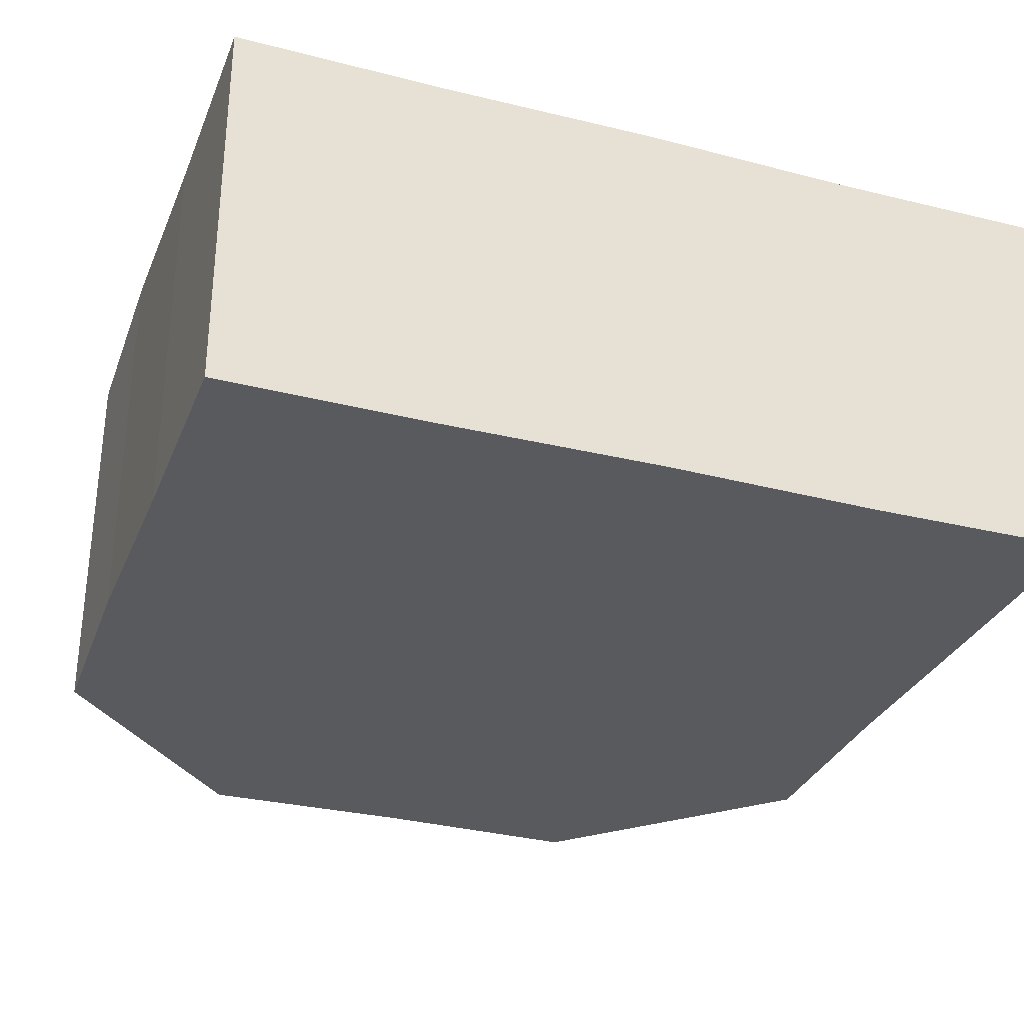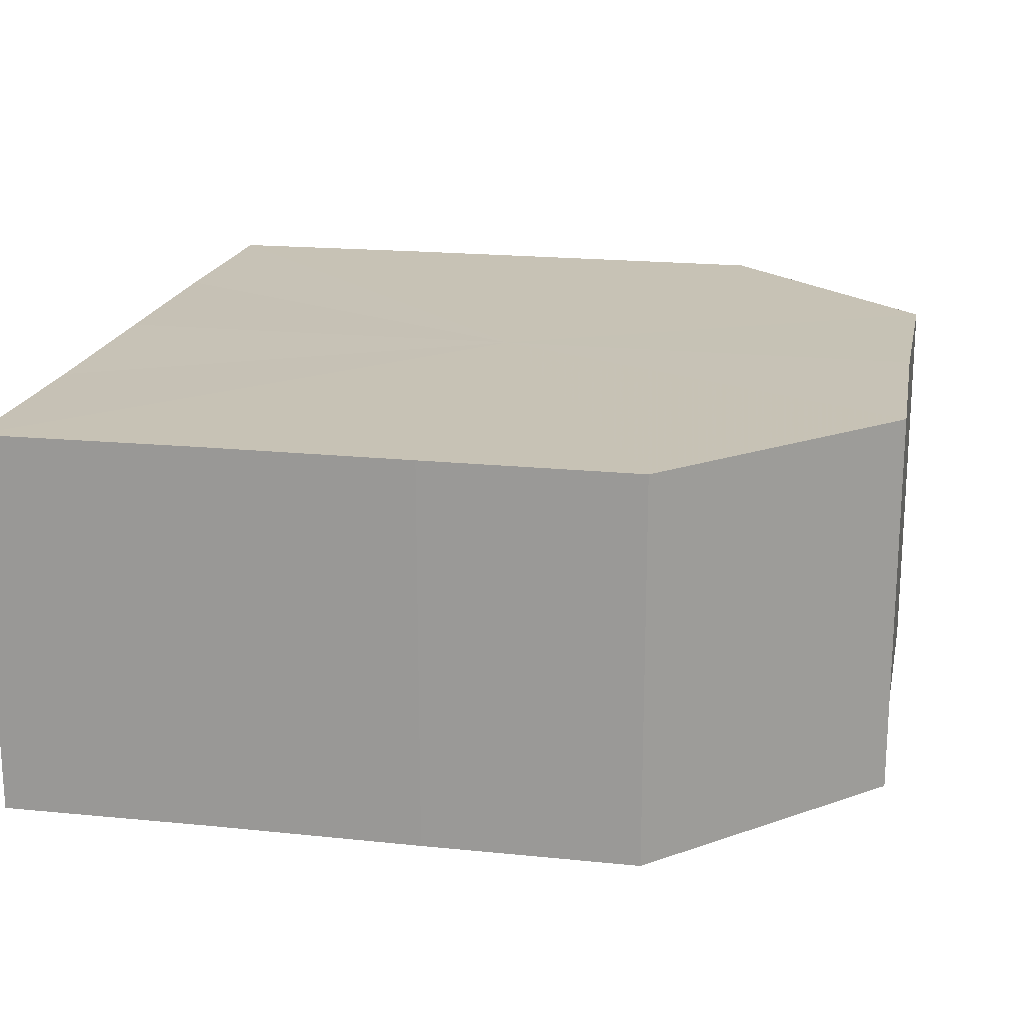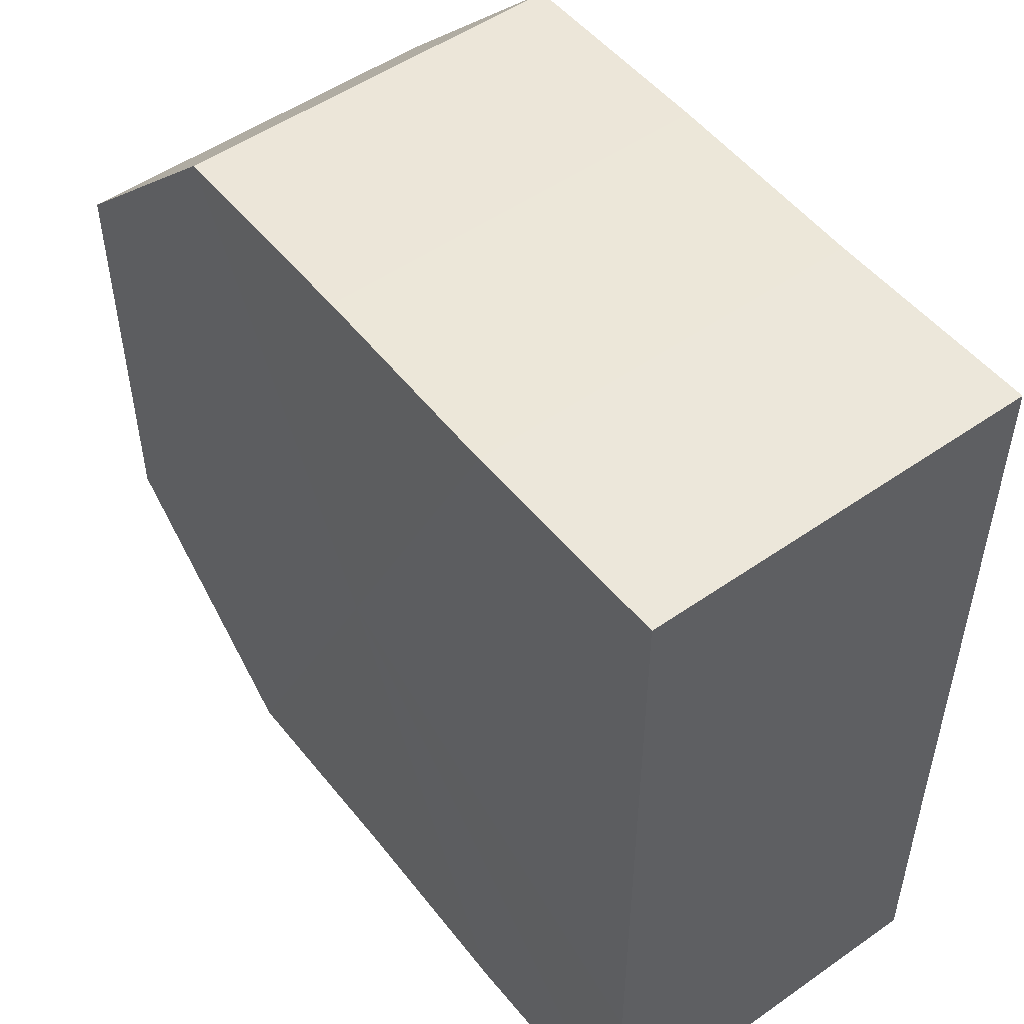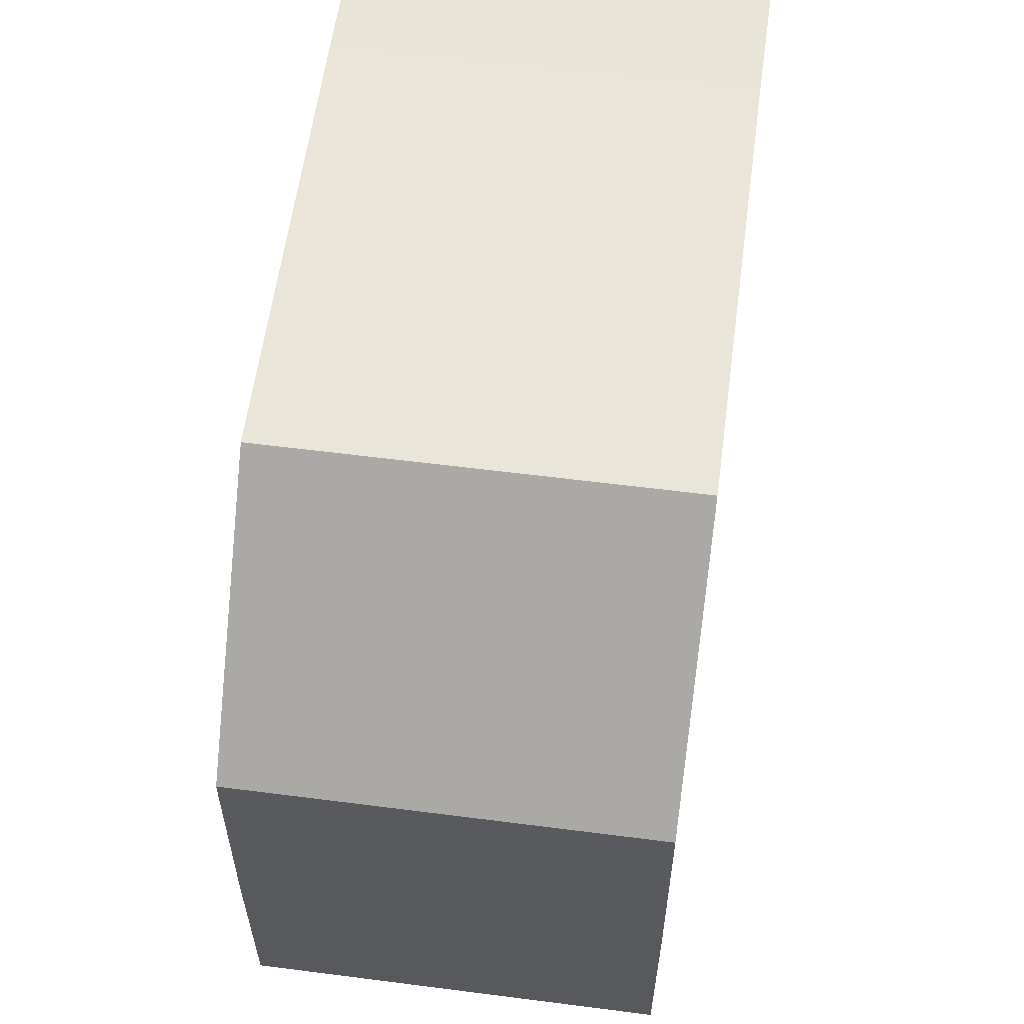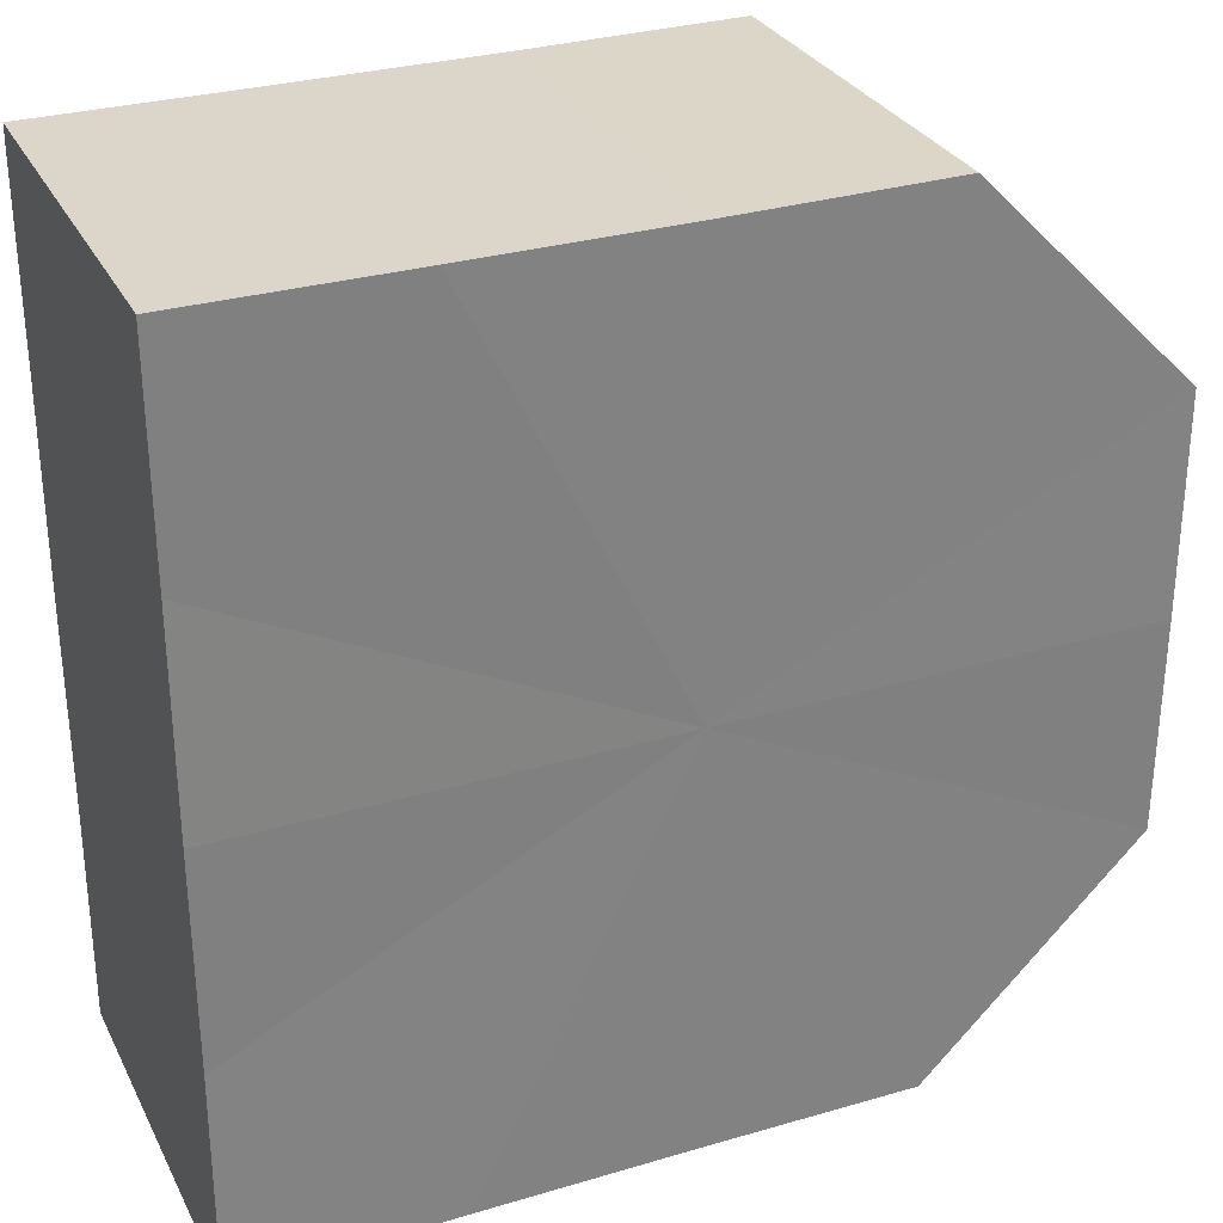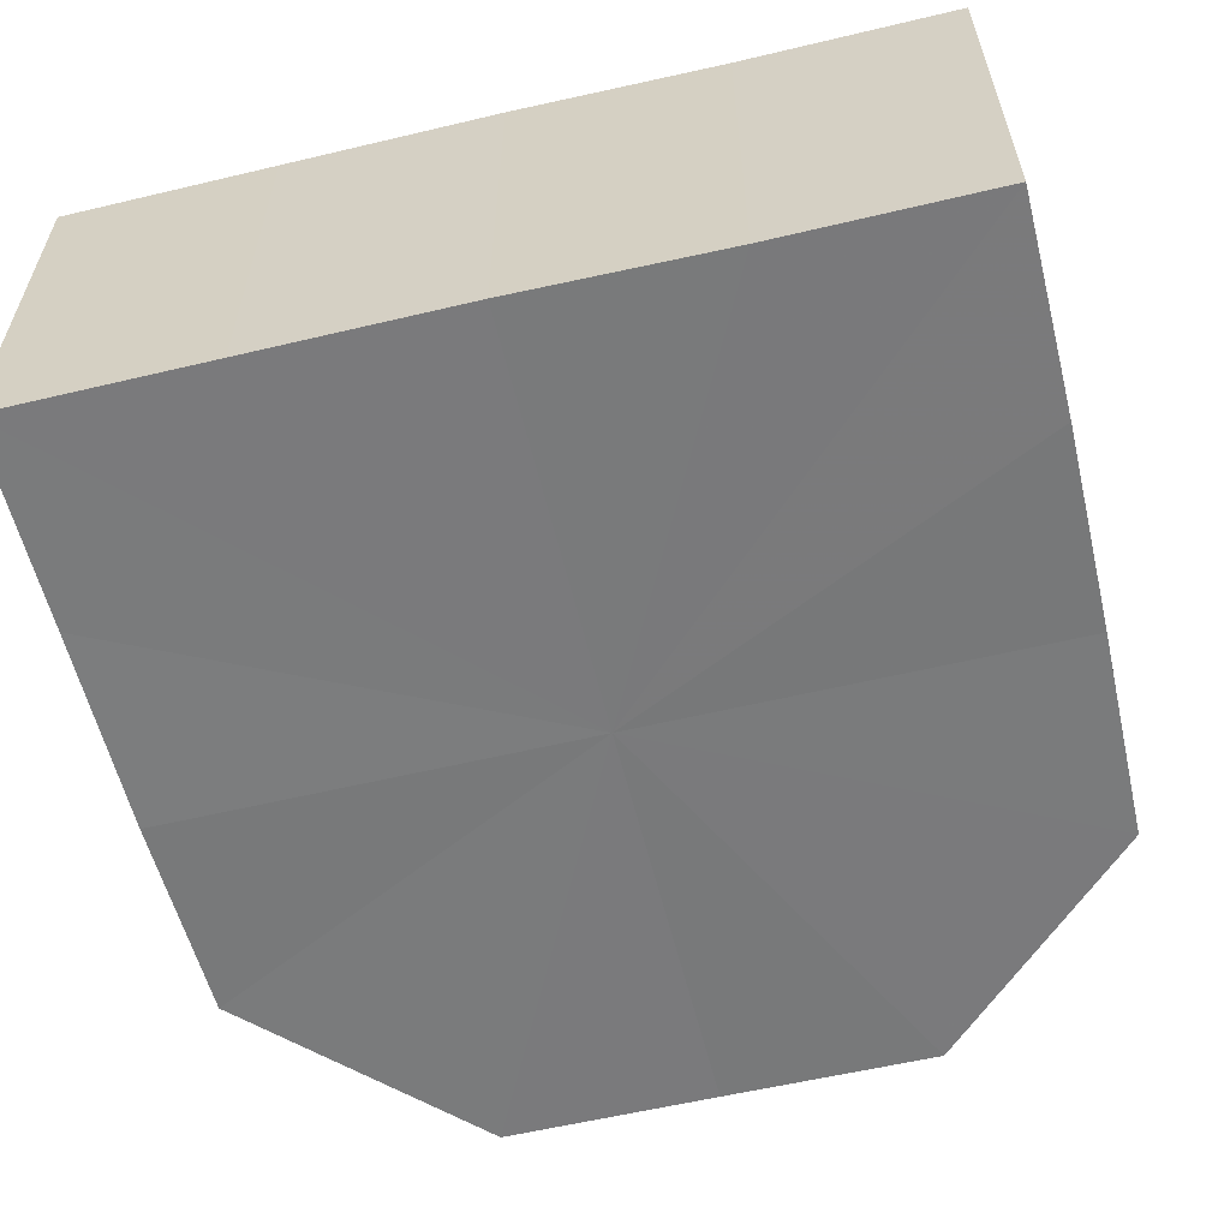
<metadata>
{"format":"obj","ext":"obj","renderer":"f3d","projection":"perspective","resolution":1024,"background":"white","views":[{"elev":-31.1,"azim":70.3,"up":"+Z"},{"elev":19.0,"azim":-169.0,"up":"+Z"},{"elev":51.2,"azim":52.8,"up":"+Y"},{"elev":59.0,"azim":-82.3,"up":"+Y"},{"elev":30.1,"azim":156.6,"up":"+Y"},{"elev":-58.2,"azim":103.7,"up":"+Z"}]}
</metadata>
<code>
o 16391
v 2242 1881 14.13
v 2242 1881 14.13
v 2242 1881 14.15
v 2242 1881 14.13
v 2242 1881 14.15
v 2242 1881 14.13
v 2242 1881 14.15
v 2242 1881 14.13
v 2242 1881 14.15
v 2242 1881 14.13
v 2242 1881 14.15
v 2242 1881 14.13
v 2242 1881 14.15
v 2242 1881 14.13
v 2242 1881 14.15
v 2242 1881 14.13
v 2242 1881 14.15
v 2242 1881 14.13
v 2242 1881 14.13
v 2242 1881 14.13
v 2242 1881 14.13
v 2242 1881 14.13
v 2242 1881 14.13
v 2242 1881 14.13
v 2242 1881 14.13
v 2242 1881 14.13
v 2242 1881 14.13
v 2242 1881 14.13
v 2242 1881 14.13
v 2242 1881 14.13
v 2242 1881 14.13
v 2242 1881 14.15
v 2242 1881 14.15
v 2242 1881 14.15
v 2242 1881 14.13
v 2242 1881 14.15
v 2242 1881 14.13
v 2242 1881 14.15
v 2242 1881 14.13
v 2242 1881 14.15
v 2242 1881 14.13
v 2242 1881 14.15
v 2242 1881 14.13
v 2242 1881 14.15
v 2242 1881 14.13
v 2242 1881 14.15
v 2242 1881 14.13
v 2242 1881 14.15
v 2242 1881 14.13
v 2242 1881 14.15
v 2242 1881 14.13
v 2242 1881 14.13
v 2242 1881 14.13
v 2242 1881 14.13
v 2242 1881 14.15
v 2242 1881 14.13
v 2242 1881 14.15
v 2242 1881 14.13
v 2242 1881 14.15
v 2242 1881 14.13
v 2242 1881 14.15
v 2242 1881 14.13
v 2242 1881 14.15
v 2242 1881 14.13
v 2242 1881 14.15
v 2242 1881 14.13
v 2242 1881 14.15
v 2242 1881 14.13
v 2242 1881 14.15
v 2242 1881 14.13
v 2242 1881 14.15
v 2242 1881 14.15
v 2242 1881 14.15
v 2242 1881 14.15
v 2242 1881 14.15
v 2242 1881 14.15
v 2242 1881 14.15
v 2242 1881 14.15
v 2242 1881 14.15
v 2242 1881 14.15
v 2242 1881 14.15
v 2242 1881 14.15
v 2242 1881 14.15
v 2242 1881 14.15
v 2242 1881 14.15
v 2242 1881 14.15
f 1 2 3
f 2 4 5
f 6 1 7
f 8 6 9
f 9 10 11
f 11 12 13
f 13 14 15
f 15 16 17
f 18 16 19
f 18 20 16
f 18 19 21
f 18 22 20
f 18 21 23
f 18 24 22
f 18 25 24
f 18 26 25
f 18 27 26
f 18 28 27
f 18 29 28
f 18 30 29
f 18 23 31
f 18 31 30
f 32 31 33
f 34 35 32
f 36 37 34
f 38 39 36
f 40 41 38
f 42 43 40
f 44 45 42
f 46 47 44
f 48 49 46
f 50 51 48
f 52 53 50
f 53 54 55
f 54 56 57
f 56 58 59
f 58 60 61
f 60 62 63
f 62 64 65
f 64 66 67
f 66 68 69
f 68 70 71
f 72 73 74
f 72 75 73
f 72 74 76
f 72 77 75
f 72 76 78
f 72 79 77
f 72 78 80
f 72 81 79
f 72 80 82
f 72 83 81
f 72 82 84
f 72 85 83
f 72 84 86
f 72 86 85

</code>
